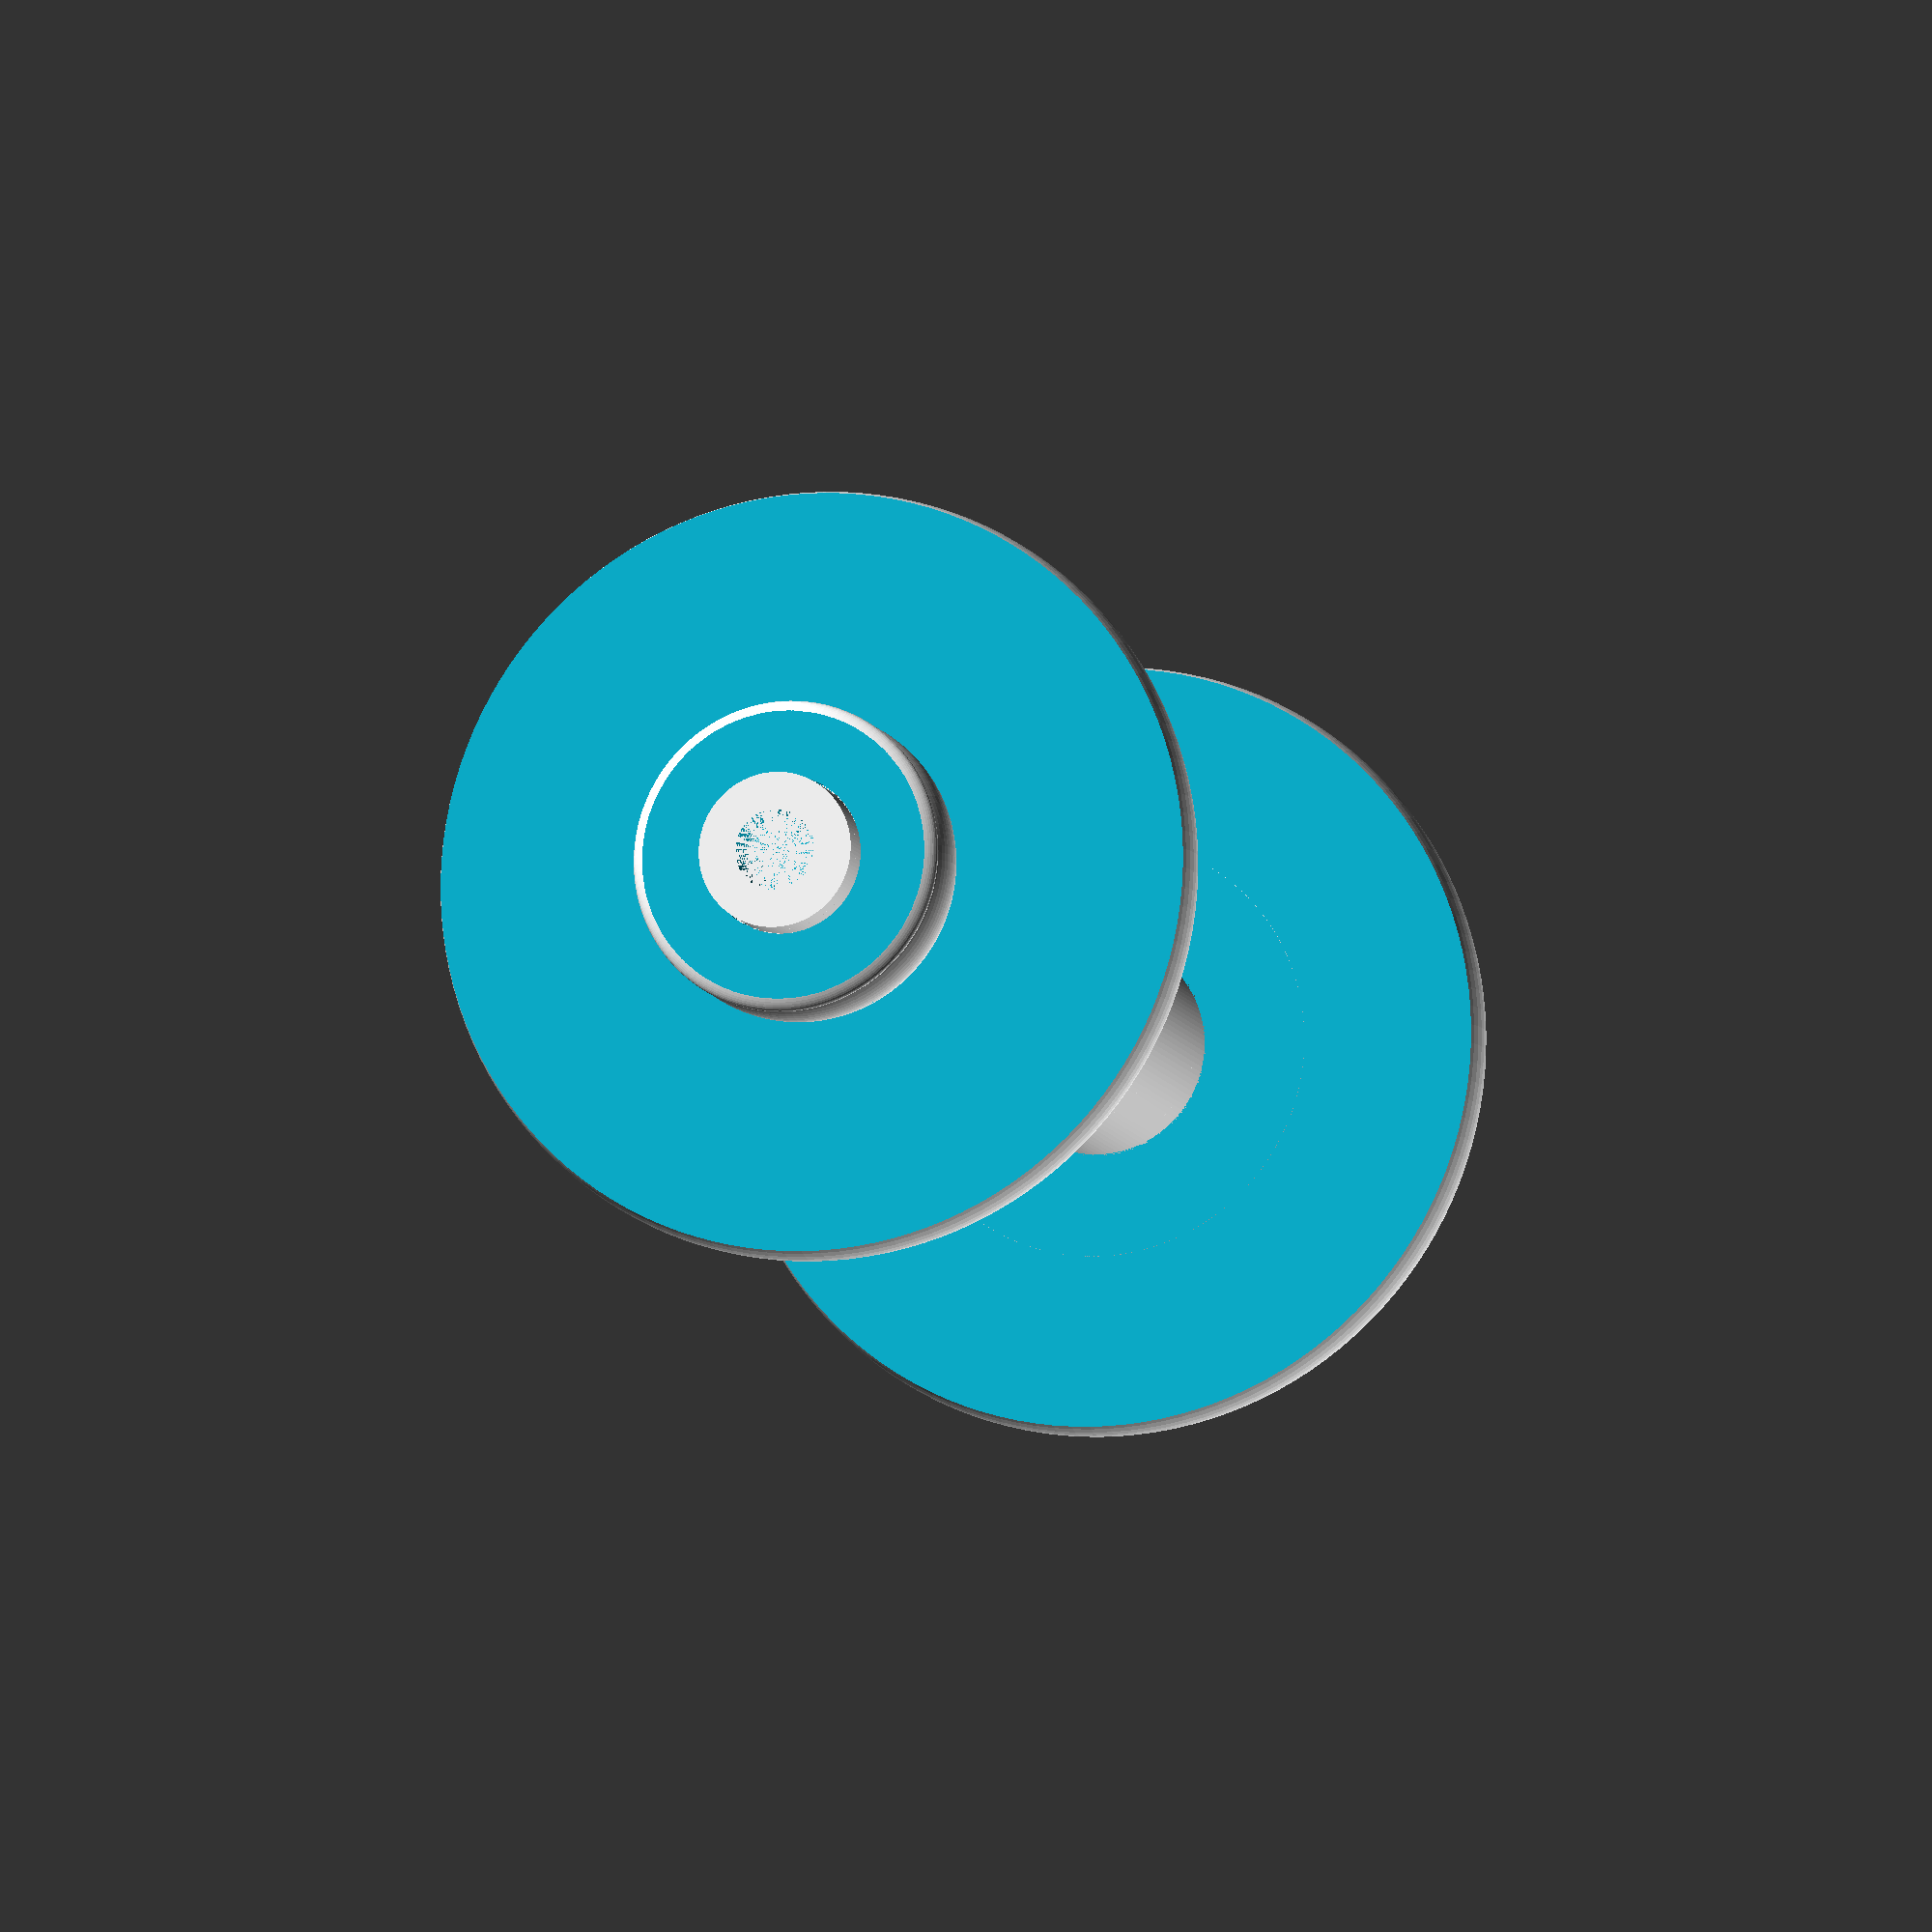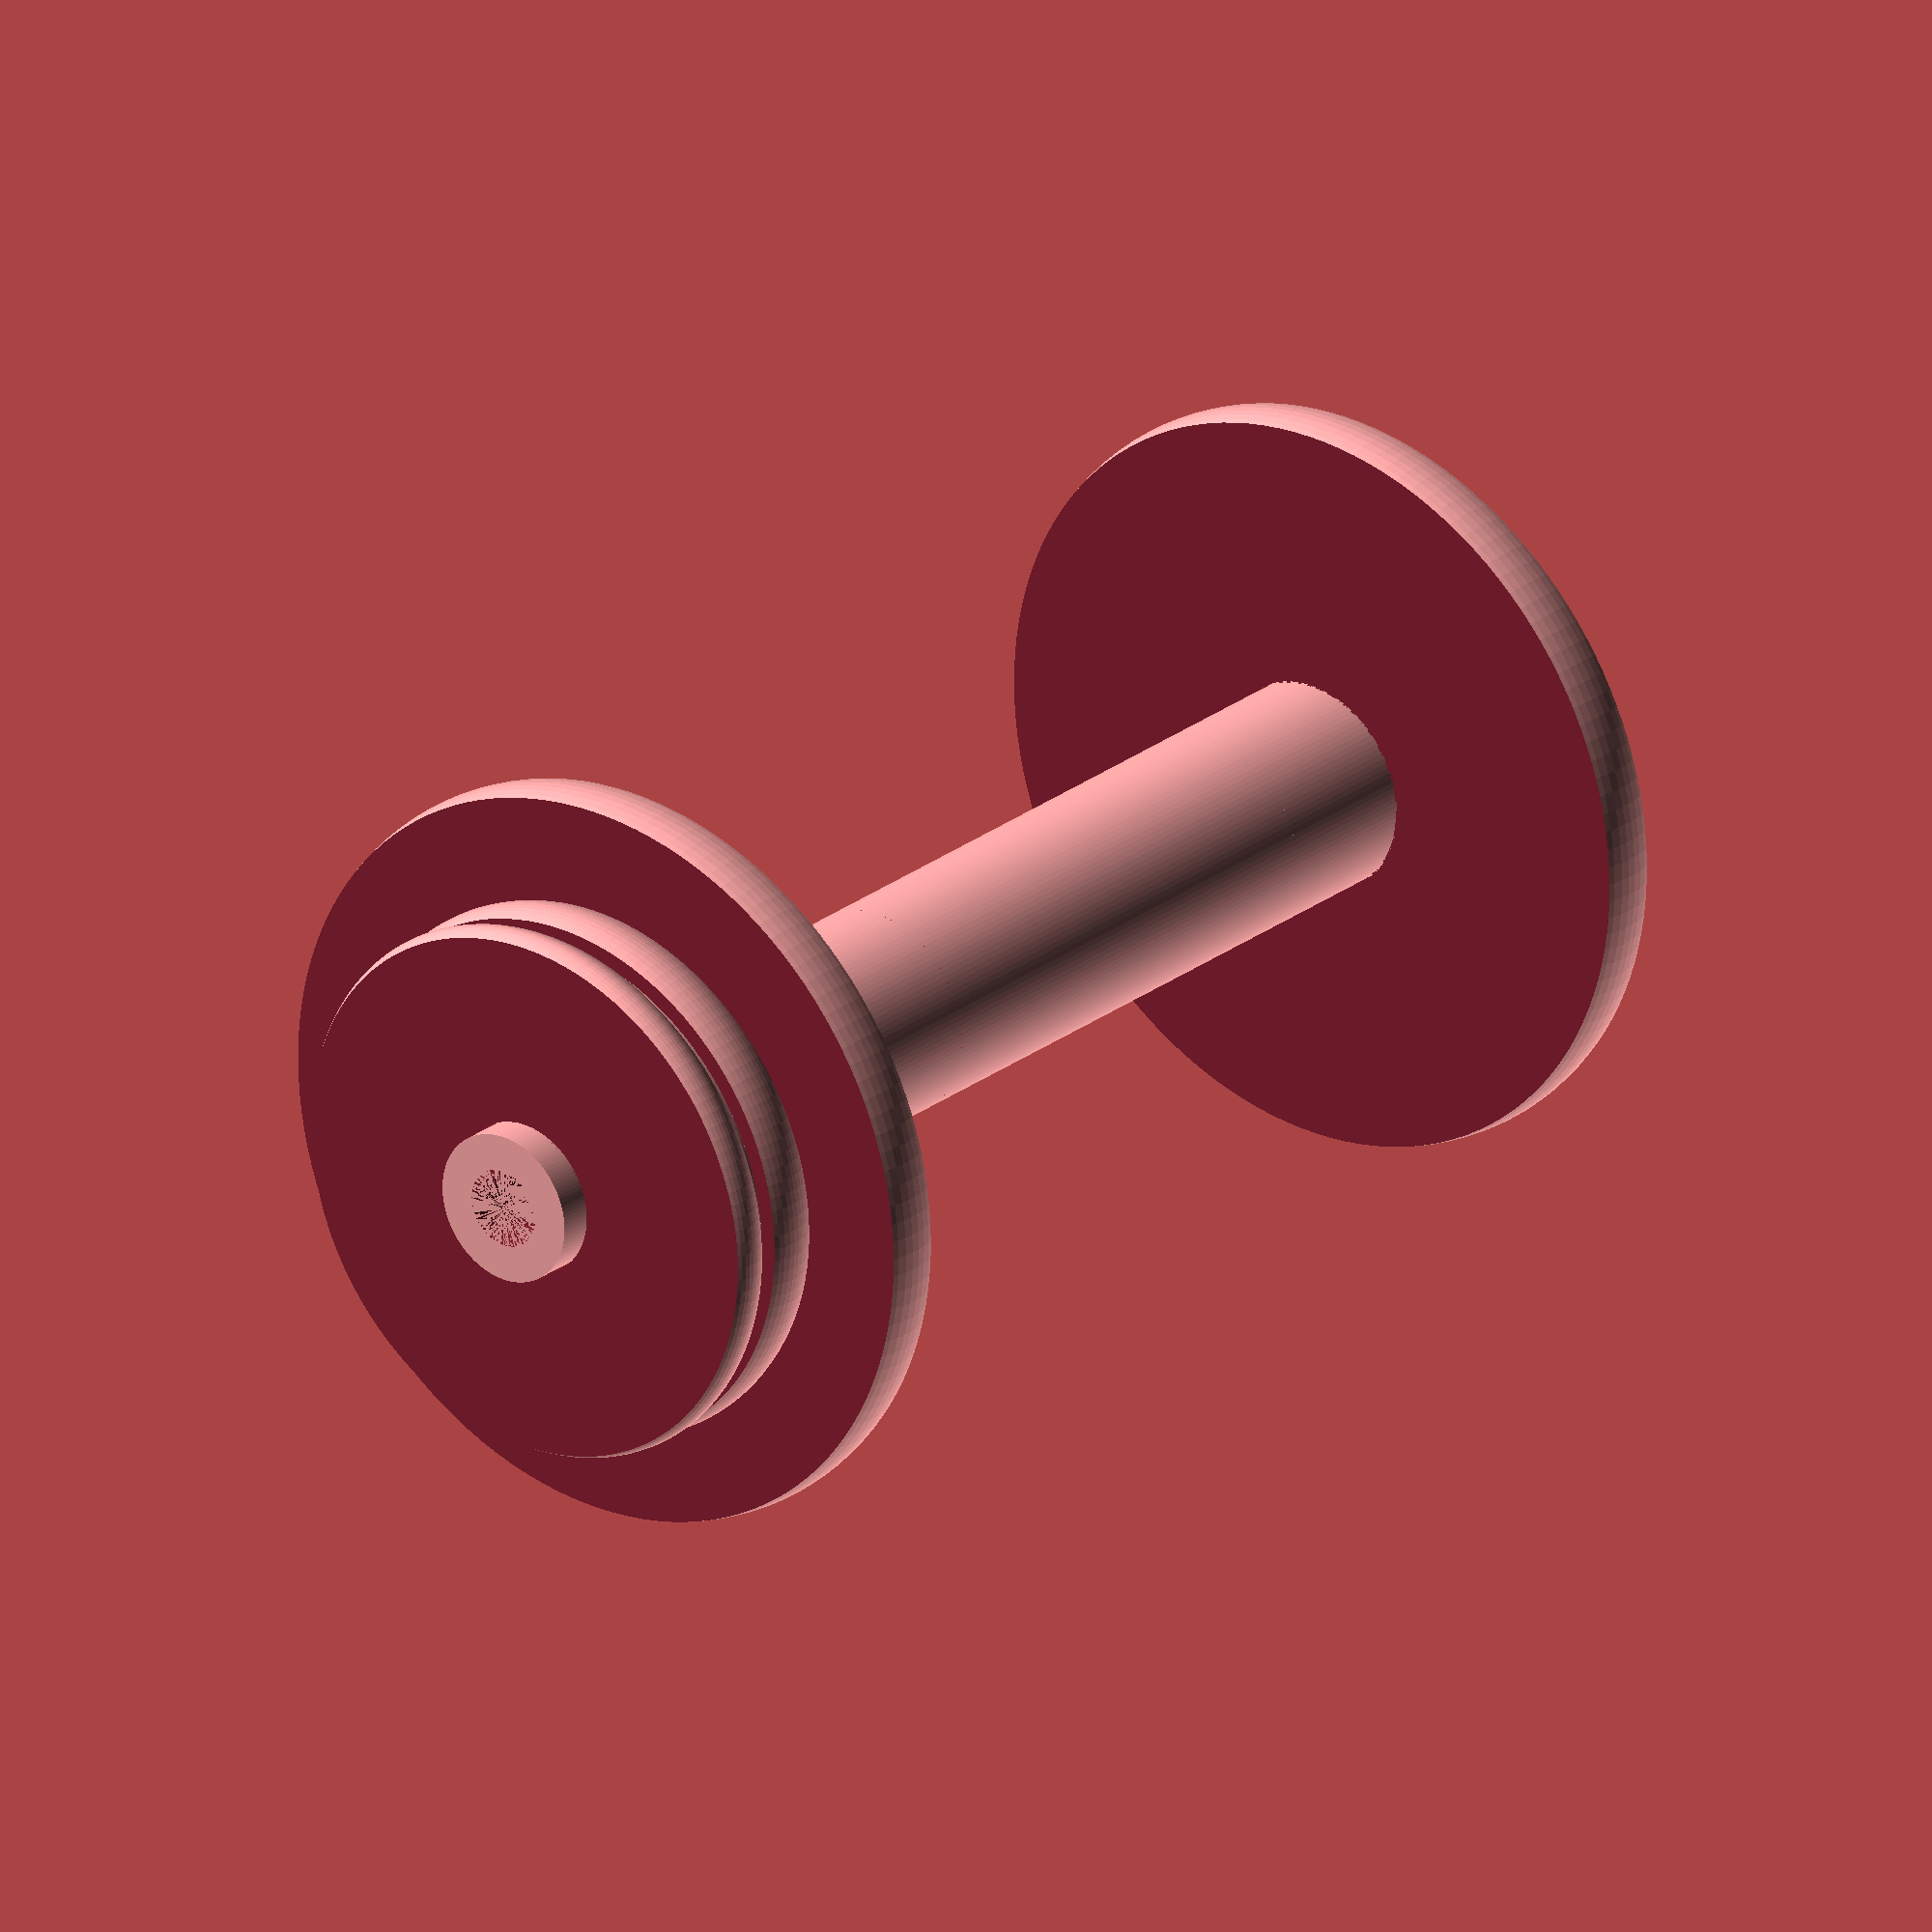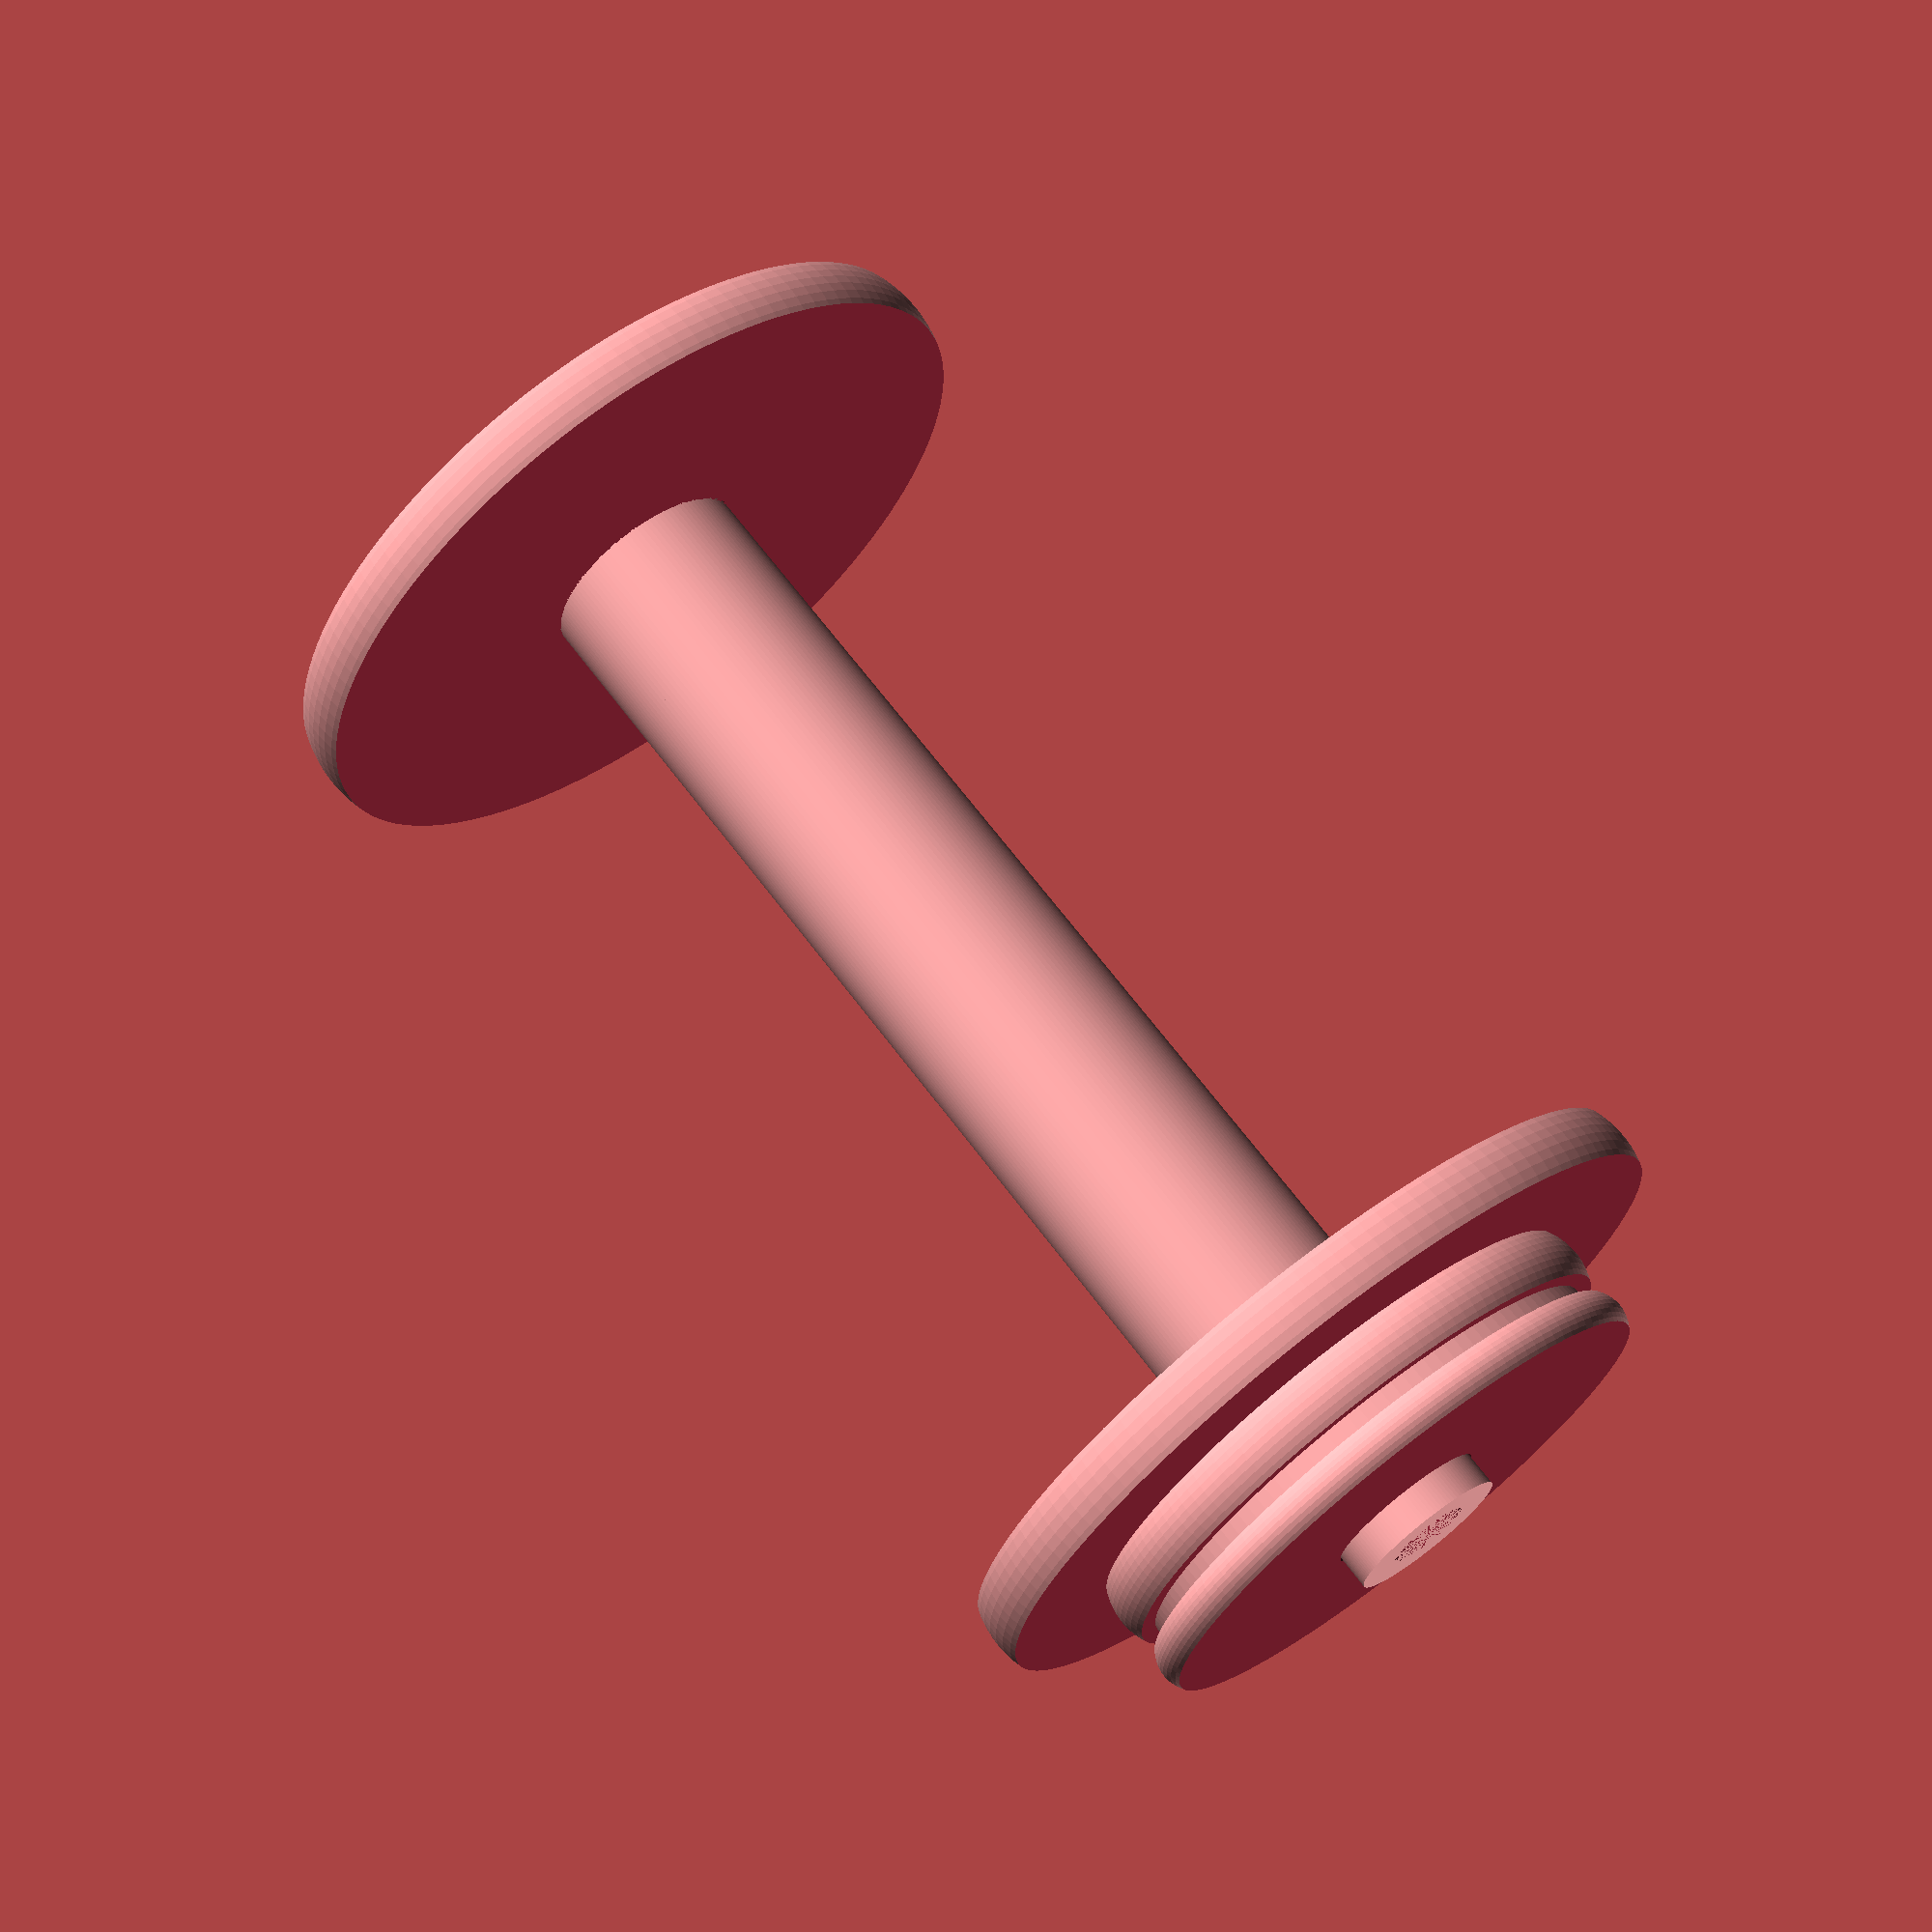
<openscad>
/* [Parts] */

// Select part to display (all will be printed)
part = "all"; //[core: Core, fe1: Front End 1, fe2: Front End 2, fw1a: Front End Whorl1a, fw1b: Front End Whorl1b, fw2a: Front End Whorl2a, fw2b: Front End Whorl2b, be1: Back End 1, be2: Back End 2, bw1a: Back End Whorl1a, bw1b: Back End Whorl1b, bw2a: Back End Whorl2a, bw2b: Back End Whorl2b, all: All Parts]

/* [Core and Mandrel] */

// Mandrel diameter
mandrel_diameter = 8; // [4:0.1:30]

// Length of the bobbin core from the inside face of one end to the other
core_visible_length = 109.5;  // [50:0.1:220]

// Diameter of the bobbin core
core_diameter = 22;  // [8:0.1:50]

// Length the bobbin core is inserted into the facing ends
core_recess_depth = 3;  // [2:0.1:20]

/* [Front End Main] */

// Diameter of inside front end
front_end_diameter = 79; // [50:0.1:200]

// Thickness of the inside front end
front_end_height = 6;  // [4:0.1:30]

// Groove thickness on inside front end (0 for none)
front_end_groove_height = 0;  // [0:0.1:4]

// Groove depth on inside front end from the outside diameter (0 for none)
front_end_groove_depth = 0; // [0:0.1:30]

// Extruding Bushing Distance
front_end_extruding_distance = 3.4; // [0:0.1:50]

/* [Front End Whorl #1] */

// Is there a first whorl on the front end and if so, how thick is it?
front_end_whorl1_height = 11.5; // [0:0.1:50]

// Diameter of the first whorl on the front end
front_end_whorl1_diameter = 32.0; // [0:0.1:200]

// Distance of the center of the groove on the first whorl from its inside face
front_end_whorl1_groove_center = 8.5; // [0:0.1:50]

// Thickness of the groove on the first whorl
front_end_whorl1_groove_height = 1.5; // [0:0.1:4]

// Depth of the groove on the first whorl
front_end_whorl1_groove_depth = 2.3; // [0:0.1:30]

/* [Front End Whorl #2] */

// Is there a second whorl on the front end and if so, how thick is it?
front_end_whorl2_height = 0; // [0:0.1:50]

// Diameter of the second whorl on the front end
front_end_whorl2_diameter = 0; // [0:0.1:200]

// Distance of the center of the groove on the second whorl from its inside face
front_end_whorl2_groove_center = 0; // [0:0.1:50]

// Thickness of the groove on the second whorl
front_end_whorl2_groove_height = 0; // [0:0.1:4]

// Depth of the groove on the second whorl
front_end_whorl2_groove_depth = 0; // [0:0.1:30]

/* [Back End Main] */

// Diameter of inside back end
back_end_diameter = 79; // [50:0.1:200]

// Thickness of the inside back end
back_end_height = 6; // [4:0.1:30]

// Groove thickness on inside back end (0 for none)
back_end_groove_height = 0;  // [0:0.1:4]

// Groove depth on inside back end (0 for none)
back_end_groove_depth = 0; // [0:0.1:200]

// Extruding Bushing Distance
back_end_extruding_distance = 3.4; // [0:0.1:50]

/* [Back End Whorl #1] */

// Is there a first whorl on the back end and if so, how thick is it?
back_end_whorl1_height = 11.5; // [0:0.1:50]

// Diameter of the first whorl on the back end
back_end_whorl1_diameter = 57.2; // [0:0.1:200]

// Distance of the center of the groove on the first whorl from its inside face
back_end_whorl1_groove_center = 6.6; // [0:0.1:50]

// Thickness of the groove on the first whorl
back_end_whorl1_groove_height = 2; // [0:0.1:4]

// Depth of the groove on the first whorl
back_end_whorl1_groove_depth = 2.3; // [0:0.1:30]

/* [Back End Whorl #2] */

// Is there a second whorl on the back end and if so, how thick is it?
back_end_whorl2_height = 0; // [0:0.1:50]

// Diameter of the second whorl on the back end
back_end_whorl2_diameter = 0; // [0:0.1:200]

// Distance of the center of the groove on the second whorl from its inside face
back_end_whorl2_groove_center = 0; // [0:0.1:50]

// Thickness of the groove on the second whorl
back_end_whorl2_groove_height = 0; // [0:0.1:4]

// Depth of the groove on the second whorl
back_end_whorl2_groove_depth = 0; // [0:0.1:30]

/* [Advanced] */

// Bobbin core wall thickness
core_wall_thickness = 5; // [1:0.1:30]

// Bore hole for core is larger than core diameter by this amount
core_allowance = 0.3; // [0:0.1:3]

// Bore hole for mandrel is larger than mandrel diameter by this amount
mandrel_allowance = 0.3;  // [0:0.1:3]

// Distance one piece of a whorl fits into another
whorl_groove_recess_depth = 1.5; // [0:0.1:3]

// Bore hole for groove recess is larger than the groove diameter by this amount
whorl_groove_allowance = 0.4;  // [0:0.1:3]

// Diameter of the support shaft for the whorls and any extrusion
whorl_support_diameter = 16; // [10:0.1:30]

// The bore hole for support shafts are larger than the support diameter by this amount
whorl_support_allowance = 0.3; // [0:0.1:3]

// Cylinder tapering factor
cylinder_tapering_factor = 3; // [0:0.1:10]

module whorl_inside(wh, wd, gh, gc, gd)
{
    difference()
    {
        union()
        {
            cylinder2(h=gc-(gh/2), d=wd);
            translate([0,0,gc-(gh/2)])
                cylinder(h=gh+whorl_groove_recess_depth, d=wd-(2*gd));
         }
         cylinder(h=gc+(gh/2)+whorl_groove_recess_depth, d=whorl_support_diameter+whorl_support_allowance);
    }
}

module whorl_outside(wh, wd, gh, gc, gd)
{
    difference()
    {            
        cylinder2(h=wh-(gc+(gh/2)), d=wd);
        cylinder(h=whorl_groove_recess_depth,d=wd-(2*gd)+whorl_groove_allowance);
        cylinder(h=wh-(gc-(gh/2)), d=whorl_support_diameter+whorl_support_allowance);
    }
}

module cylinder2(h,d)
{
    if (h>0)
    {
        translate([0,0,h/2])
        {
            difference()
            {
                resize(newsize=[d,d,d/(cylinder_tapering_factor/h*4)])
                    sphere(d=d);
                translate([0,0,h/2])
                    cylinder(h=d/(cylinder_tapering_factor/h*4),d=d);
                rotate(a=[0,180,0])
                    translate([0,0,h/2])
                        cylinder(h=d/(cylinder_tapering_factor/h*4),d=d);
            }
        }
    }
}

core_bore_diameter = core_diameter - (2*core_wall_thickness);
$fn = 128;

// fw2b, fw2a, fw1b, fw1a, fe2, fe1, core, be1, be2, bw1a, bw1b, bw2a, bw2b

fw2b_i = 0;
fw2a_i = 1;
fw1b_i = 2;
fw1a_i = 3;
fe2_i = 4;
fe1_i = 5;
core_i = 6;
be1_i = 7;
be2_i = 8;
bw1a_i = 9;
bw1b_i = 10;
bw2a_i = 11;
bw2b_i = 12;

part_height = [ 
    front_end_whorl2_height == 0 ? 0 : front_end_whorl2_height - (front_end_whorl2_groove_center+(front_end_whorl2_groove_height/2)), 

    front_end_whorl2_height == 0 ? 0 : front_end_whorl2_groove_center+(front_end_whorl2_groove_height/2)+whorl_groove_recess_depth,

    front_end_whorl1_height == 0 ? 0 : front_end_whorl1_height - (front_end_whorl1_groove_center+(front_end_whorl1_groove_height/2)), 

    front_end_whorl1_height == 0 ? 0 : front_end_whorl1_groove_center+(front_end_whorl1_groove_height/2)+whorl_groove_recess_depth,

    front_end_groove_height == 0 ? 0 : (front_end_height-front_end_groove_height)/2,

    front_end_groove_height == 0 ? front_end_height : (front_end_height+front_end_groove_height)/2,
    
    core_visible_length+(2*core_recess_depth),
    
    back_end_groove_height == 0 ? back_end_height : (back_end_height-back_end_groove_height)/2 + back_end_groove_height,
    
    back_end_groove_height == 0 ? 0 : (back_end_height-back_end_groove_height)/2,
    
    back_end_whorl1_height == 0 ? 0 : back_end_whorl1_groove_center+(back_end_whorl1_groove_height/2),
    
    back_end_whorl1_height == 0 ? 0 : back_end_whorl1_height - (back_end_whorl1_groove_center+(back_end_whorl1_groove_height/2)), 
    
    back_end_whorl2_height == 0 ? 0 : back_end_whorl2_groove_center+(back_end_whorl2_groove_height/2),
    
    back_end_whorl2_height == 0 ? 0 : back_end_whorl2_height - (back_end_whorl2_groove_center+(back_end_whorl2_groove_height/2)), 
    
];

part_offset = [
    front_end_whorl2_height == 0 ? 0 : part_height[0] - whorl_groove_recess_depth, 

    front_end_whorl2_height == 0 ? 0 : part_height[1],

    front_end_whorl1_height == 0 ? 0 : part_height[2] - whorl_groove_recess_depth, 

    front_end_whorl1_height == 0 ? 0 : part_height[3],

    front_end_groove_height == 0 ? 0 : part_height[4] - whorl_groove_recess_depth,

    part_height[5] - core_recess_depth,
    
    part_height[6] - core_recess_depth,
    
    part_height[7],
    
    back_end_groove_height == 0 ? 0 : part_height[8],
    
    back_end_whorl1_height == 0 ? 0 : part_height[9],
    
    back_end_whorl1_height == 0 ? 0 : part_height[10], 
    
    back_end_whorl2_height == 0 ? 0 : part_height[11],
    
    back_end_whorl2_height == 0 ? 0 : part_height[12]
];

part_start_height = [
    part_height[fw2b_i],
    part_height[fw2a_i]+part_offset[fw2b_i],
    part_height[fw1b_i]+part_offset[fw2b_i]+part_offset[fw2a_i],
    part_height[fw1a_i]+part_offset[fw2b_i]+part_offset[fw2a_i]+part_offset[fw1b_i],
    part_height[fe2_i] +part_offset[fw2b_i]+part_offset[fw2a_i]+part_offset[fw1b_i]+part_offset[fw1a_i],
    part_height[fe1_i] +part_offset[fw2b_i]+part_offset[fw2a_i]+part_offset[fw1b_i]+part_offset[fw1a_i]+part_offset[fe2_i],
    
    part_offset[fw2b_i]+part_offset[fw2a_i]+part_offset[fw1b_i]+part_offset[fw1a_i]+part_offset[fe2_i]+part_offset[fe1_i],
    part_offset[fw2b_i]+part_offset[fw2a_i]+part_offset[fw1b_i]+part_offset[fw1a_i]+part_offset[fe2_i]+part_offset[fe1_i]+part_offset[core_i],
    part_offset[fw2b_i]+part_offset[fw2a_i]+part_offset[fw1b_i]+part_offset[fw1a_i]+part_offset[fe2_i]+part_offset[fe1_i]+part_offset[core_i]+part_offset[be1_i],
    part_offset[fw2b_i]+part_offset[fw2a_i]+part_offset[fw1b_i]+part_offset[fw1a_i]+part_offset[fe2_i]+part_offset[fe1_i]+part_offset[core_i]+part_offset[be1_i]+part_offset[be2_i],
    part_offset[fw2b_i]+part_offset[fw2a_i]+part_offset[fw1b_i]+part_offset[fw1a_i]+part_offset[fe2_i]+part_offset[fe1_i]+part_offset[core_i]+part_offset[be1_i]+part_offset[be2_i]+part_offset[bw1a_i],
    part_offset[fw2b_i]+part_offset[fw2a_i]+part_offset[fw1b_i]+part_offset[fw1a_i]+part_offset[fe2_i]+part_offset[fe1_i]+part_offset[core_i]+part_offset[be1_i]+part_offset[be2_i]+part_offset[bw1a_i]+part_offset[bw1b_i],
    part_offset[fw2b_i]+part_offset[fw2a_i]+part_offset[fw1b_i]+part_offset[fw1a_i]+part_offset[fe2_i]+part_offset[fe1_i]+part_offset[core_i]+part_offset[be1_i]+part_offset[be2_i]+part_offset[bw1a_i]+part_offset[bw1b_i]+part_offset[bw2a_i]
];

// core
if ((part == "core") || (part == "all"))
{
    translate([0, 0, part == "all" ? part_start_height[core_i] : 0])
    {
        difference()
        {
        cylinder(h=core_visible_length+(2*core_recess_depth), d=core_diameter);
        cylinder(h=core_visible_length+(2*core_recess_depth), d=core_bore_diameter);
        }
    }
} 

// front end
if (front_end_groove_height == 0)
{ // no groove on front end main
    if ((part == "fe1") || (part == "all"))
    {
        translate([0,0,part == "all" ? part_start_height[fe1_i] : 0])
        rotate(a=[0,part == "all" ? 180 : 0,0])
        {
            difference()
            {
                union()
                {
                    cylinder2(h=front_end_height, d=front_end_diameter);
                    translate([0,0,front_end_height])
                        cylinder(h=front_end_whorl1_height+front_end_whorl2_height+front_end_extruding_distance,d=whorl_support_diameter);

                    difference()
                    {
                        cylinder(h=front_end_height+front_end_whorl1_height+front_end_whorl2_height+front_end_extruding_distance,d=whorl_support_diameter);
                        cylinder(h=front_end_height+front_end_whorl1_height+front_end_whorl2_height+front_end_extruding_distance,d=mandrel_diameter+mandrel_allowance);
                    }
                }
                cylinder(h=core_recess_depth, d=core_diameter+core_allowance);
                cylinder(h=front_end_height+front_end_whorl1_height+front_end_whorl2_height+front_end_extruding_distance, d=mandrel_diameter+
        mandrel_allowance);
            }
        }
    }
    
    if (part == "fe2")
    {
        linear_extrude(height=1)
            text("unused");
    }
}
else
{ // groove on front end main

    // inner piece
    if ((part == "fe1") || (part == "all"))
    {
        translate([0,0,part == "all" ? part_start_height[fe1_i] : 0])
        rotate(a=[0,part == "all" ? 180 : 0,0])
        {
            difference()
            {
                union()
                {
                    cylinder2(h=(front_end_height-front_end_groove_height)/2, d=     front_end_diameter);
                    cylinder(h=(front_end_height-front_end_groove_height)/2 + front_end_groove_height + whorl_groove_recess_depth, d=front_end_diameter-(front_end_groove_depth*2));
                    cylinder(h=front_end_height + front_end_whorl1_height+front_end_whorl2_height+front_end_extruding_distance,d=whorl_support_diameter);
                }
                cylinder(h=front_end_height + front_end_whorl1_height+front_end_whorl2_height+front_end_extruding_distance, d=mandrel_diameter+
        mandrel_allowance);
                cylinder(h=core_recess_depth, d=core_diameter+core_allowance);
            }
        }
    }
    
    // outer piece
    if ((part == "fe2") || (part == "all"))
    {
        translate([0,0,part == "all" ? part_start_height[fe2_i] : 0])
        rotate(a=[0,part == "all" ? 180 : 0,0])
        {
            difference()
            {
                cylinder2(h=(front_end_height-front_end_groove_height)/2, d=front_end_diameter);
                cylinder(h=whorl_groove_recess_depth,d=front_end_diameter-(front_end_groove_depth*2)+whorl_groove_allowance);
                cylinder(h=(front_end_height-front_end_groove_height)/2, d=whorl_support_diameter+whorl_support_allowance);
            }
        }
    }
}


if (front_end_whorl1_height != 0)
{
// front end whorl1a
    if ((part == "fw1a") || (part == "all"))
    {
        translate([0,0,part == "all" ? part_start_height[fw1a_i] : 0])
        rotate(a=[0,part == "all" ? 180 : 0,0])
            whorl_inside(front_end_whorl1_height, front_end_whorl1_diameter, front_end_whorl1_groove_height, front_end_whorl1_groove_center, front_end_whorl1_groove_depth);
    }

// front end whorl1b
    if ((part == "fw1b") || (part == "all"))
    {
        translate([0,0,part == "all" ? part_start_height[fw1b_i] : 0])
        rotate(a=[0,part == "all" ? 180 : 0,0])
            whorl_outside(front_end_whorl1_height, front_end_whorl1_diameter, front_end_whorl1_groove_height, front_end_whorl1_groove_center, front_end_whorl1_groove_depth);    
    }
}
else if ((part == "fw1a") || (part == "fw1b"))
{
    linear_extrude(height=1)
        text("unused");    
}

if (front_end_whorl2_height != 0)
{
// front end whorl2a
    if ((part == "fw2a") || (part == "all"))
    {
        translate([0,0,part == "all" ? part_start_height[fw2a_i] : 0])
        rotate(a=[0,part == "all" ? 180 : 0,0])
            whorl_inside(front_end_whorl2_height, front_end_whorl2_diameter, front_end_whorl2_groove_height, front_end_whorl2_groove_center, front_end_whorl2_groove_depth);
    }

// front end whorl2b
    if ((part == "fw2b") || (part == "all"))
    {
        translate([0,0,part == "all" ? part_start_height[fw2b_i] : 0])
        rotate(a=[0,part == "all" ? 180 : 0,0])
            whorl_outside(front_end_whorl2_height, front_end_whorl2_diameter, front_end_whorl2_groove_height, front_end_whorl2_groove_center, front_end_whorl2_groove_depth);
    }
}
else if ((part == "fw2a") || (part == "fw2b"))
{
    linear_extrude(height=1)
        text("unused");    
}

// back end
if (back_end_groove_height == 0)
{ // no groove on back end main
    if ((part == "be1") || (part == "all"))
    {
        translate([0,0,part == "all" ? part_start_height[be1_i] : 0])
        {
            difference()
            {
                union()
                {
                    cylinder2(h=back_end_height, d=back_end_diameter);
                    cylinder(h=back_end_height+ back_end_whorl1_height+back_end_whorl2_height+back_end_extruding_distance,d=whorl_support_diameter);
                    difference()
                    {
                        cylinder(h=back_end_height+back_end_whorl1_height+back_end_whorl2_height+back_end_extruding_distance,d=whorl_support_diameter);
                        cylinder(h=back_end_height+back_end_whorl1_height+back_end_whorl2_height+back_end_extruding_distance,d=mandrel_diameter+mandrel_allowance);
                    }
                }
                cylinder(h=core_recess_depth, d=core_diameter+core_allowance);
                cylinder(h=back_end_height+back_end_whorl1_height+back_end_whorl2_height+back_end_extruding_distance, d=mandrel_diameter+
        mandrel_allowance);
            }
        }
    }
    if (part == "be2")
    {
        linear_extrude(height=1)
            text("unused");    
    }
}
else
{ // groove on back end main

    // inner piece
    if ((part == "be1") || (part == "all"))
    {
        translate([0,0,part == "all" ? part_start_height[be1_i] : 0])
        {
            difference()
            {
                union()
                {
                    cylinder2(h=(back_end_height-back_end_groove_height)/2, d=back_end_diameter);
                    cylinder(h=(back_end_height-back_end_groove_height)/2 + back_end_groove_height + whorl_groove_recess_depth, d=back_end_diameter-(back_end_groove_depth*2));
                    cylinder(h=back_end_height + back_end_whorl1_height+back_end_whorl2_height+back_end_extruding_distance,d=whorl_support_diameter);
                }
                cylinder(h=back_end_height + back_end_whorl1_height+back_end_whorl2_height+back_end_extruding_distance, d=mandrel_diameter+mandrel_allowance);
                cylinder(h=core_recess_depth, d=core_diameter+core_allowance);
      
            }
        }
    }
    
    // outer piece
    if ((part == "be2") || (part == "all"))
    {
        translate([0,0,part == "all" ? part_start_height[be2_i] : 0])
        {
            difference()
            {
                cylinder2(h=(back_end_height-back_end_groove_height)/2, d=back_end_diameter);
                cylinder(h=whorl_groove_recess_depth,d=back_end_diameter-(back_end_groove_depth*2)+whorl_groove_allowance);
                cylinder(h=(back_end_height-back_end_groove_height)/2, d=whorl_support_diameter+whorl_support_allowance);
            }
        }
    }
}


if (back_end_whorl1_height != 0)
{
// back end whorl1a
    if ((part == "bw1a") || (part == "all"))
    {
        translate([0,0,part == "all" ? part_start_height[bw1a_i] : 0])
            whorl_inside(back_end_whorl1_height, back_end_whorl1_diameter, back_end_whorl1_groove_height, back_end_whorl1_groove_center, back_end_whorl1_groove_depth);
    }
    
// back end whorl1b
    if ((part == "bw1b") || (part == "all"))
    {
        translate([0,0,part == "all" ? part_start_height[bw1b_i] : 0])
            whorl_outside(back_end_whorl1_height, back_end_whorl1_diameter, back_end_whorl1_groove_height, back_end_whorl1_groove_center, back_end_whorl1_groove_depth);    
    }

}
else if ((part == "bw1a") || (part == "bw1b"))
{
    linear_extrude(height=1)
        text("unused");    
}

if (back_end_whorl2_height != 0)
{
    if ((part == "bw2a") || (part == "all"))
    {
// back end whorl2a
        translate([0,0,part == "all" ? part_start_height[bw2a_i] : 0])
            whorl_inside(back_end_whorl2_height, back_end_whorl2_diameter, back_end_whorl2_groove_height, back_end_whorl2_groove_center, back_end_whorl2_groove_depth);
    }
    
// back end whorl2b
    if ((part == "bw2b") || (part == "all"))
    {
        translate([0,0,part == "all" ? part_start_height[bw2b_i] : 0])
            whorl_outside(back_end_whorl2_height, back_end_whorl2_diameter, back_end_whorl2_groove_height, back_end_whorl2_groove_center, back_end_whorl2_groove_depth);
    }
}
else if ((part == "bw2a") || (part == "bw2b"))
{
    linear_extrude(height=1)
        text("unused");    
}
</openscad>
<views>
elev=9.2 azim=65.9 roll=194.7 proj=o view=wireframe
elev=334.8 azim=218.8 roll=39.1 proj=o view=wireframe
elev=111.9 azim=306.7 roll=217.0 proj=p view=wireframe
</views>
